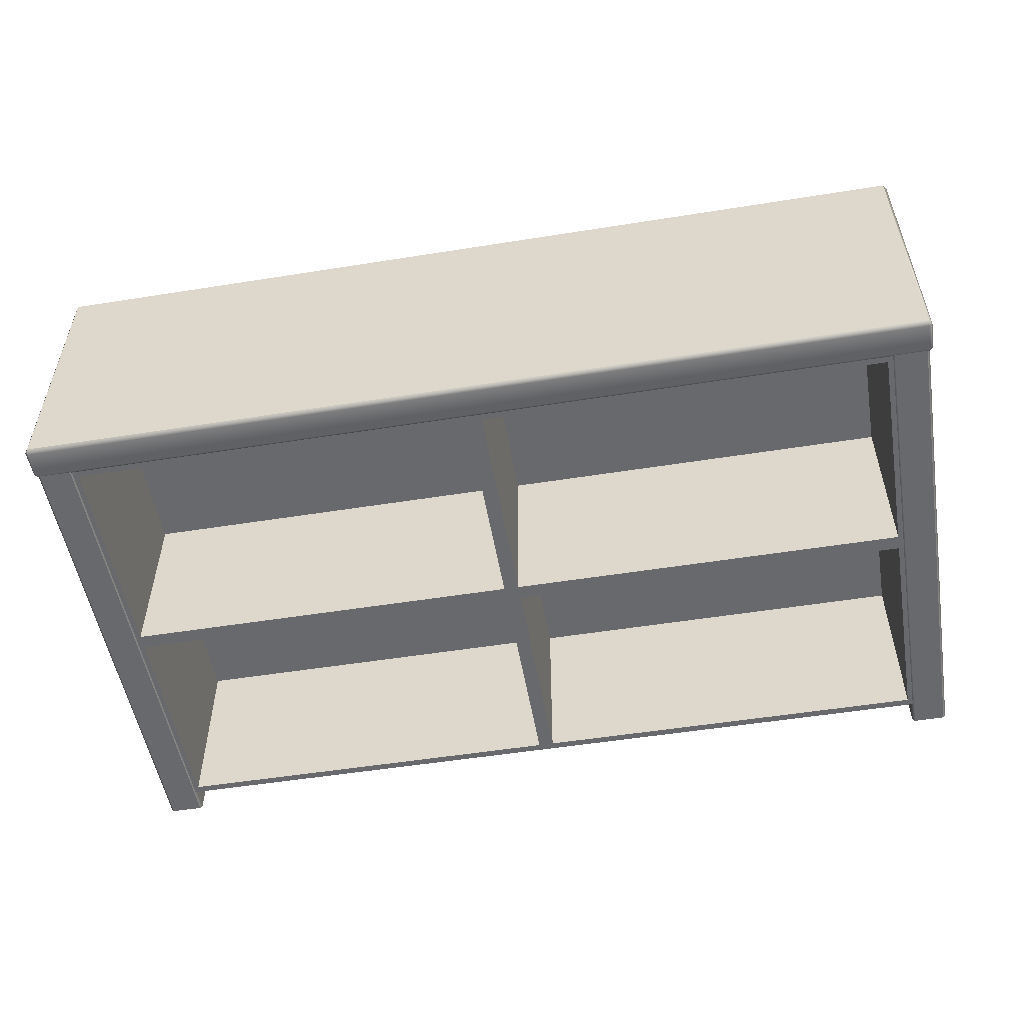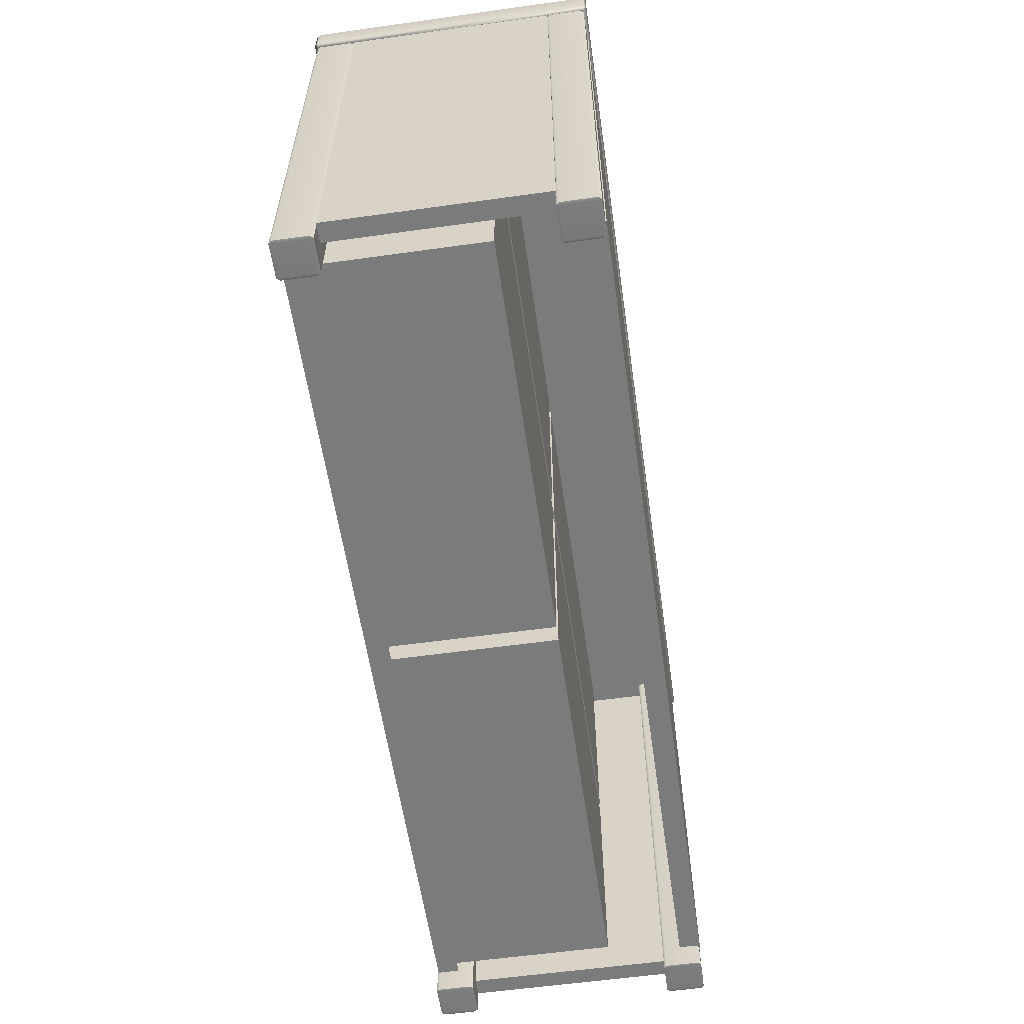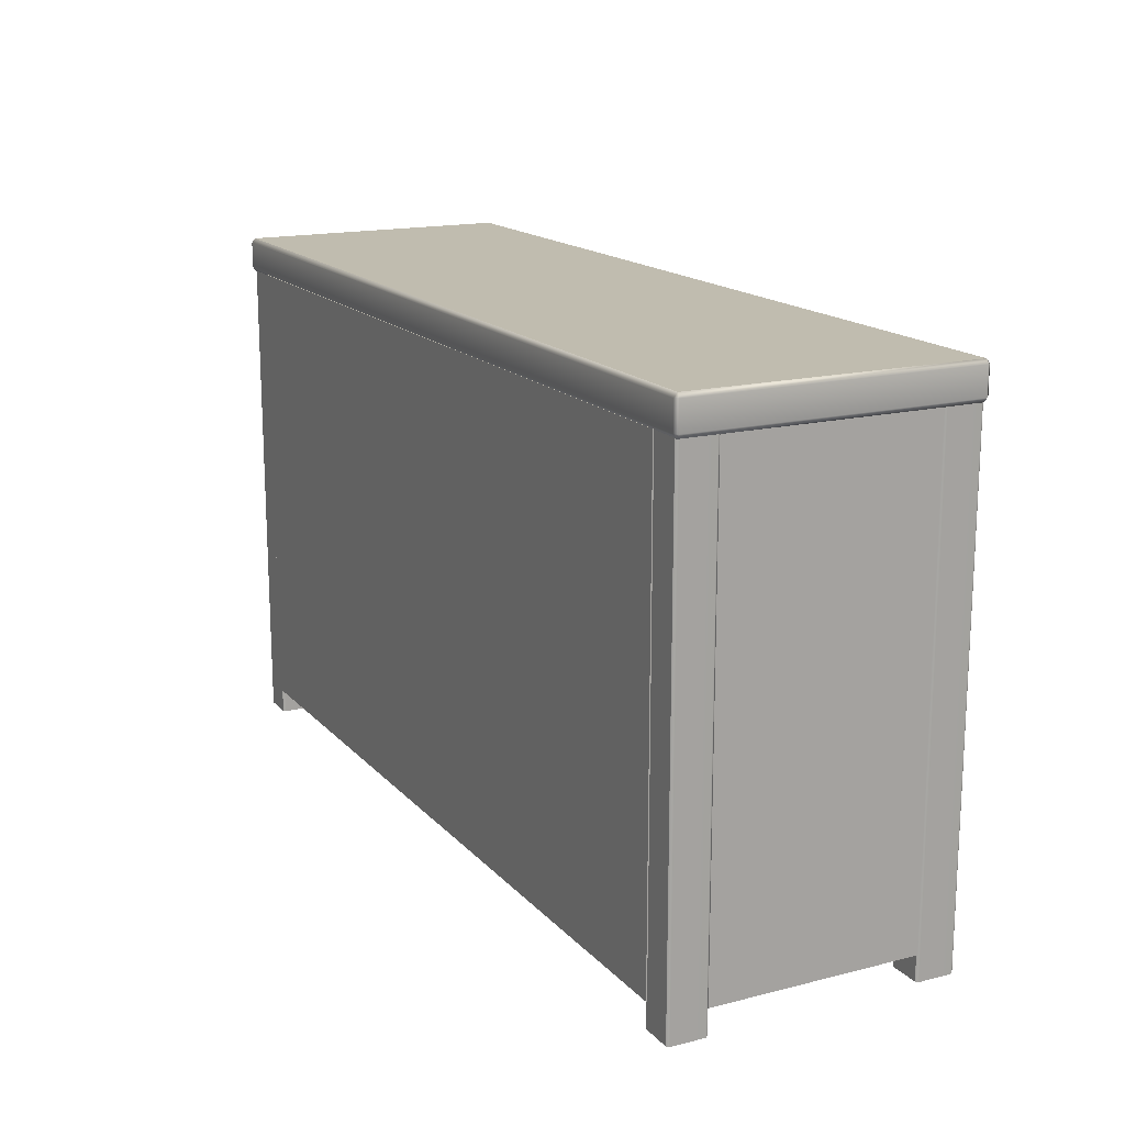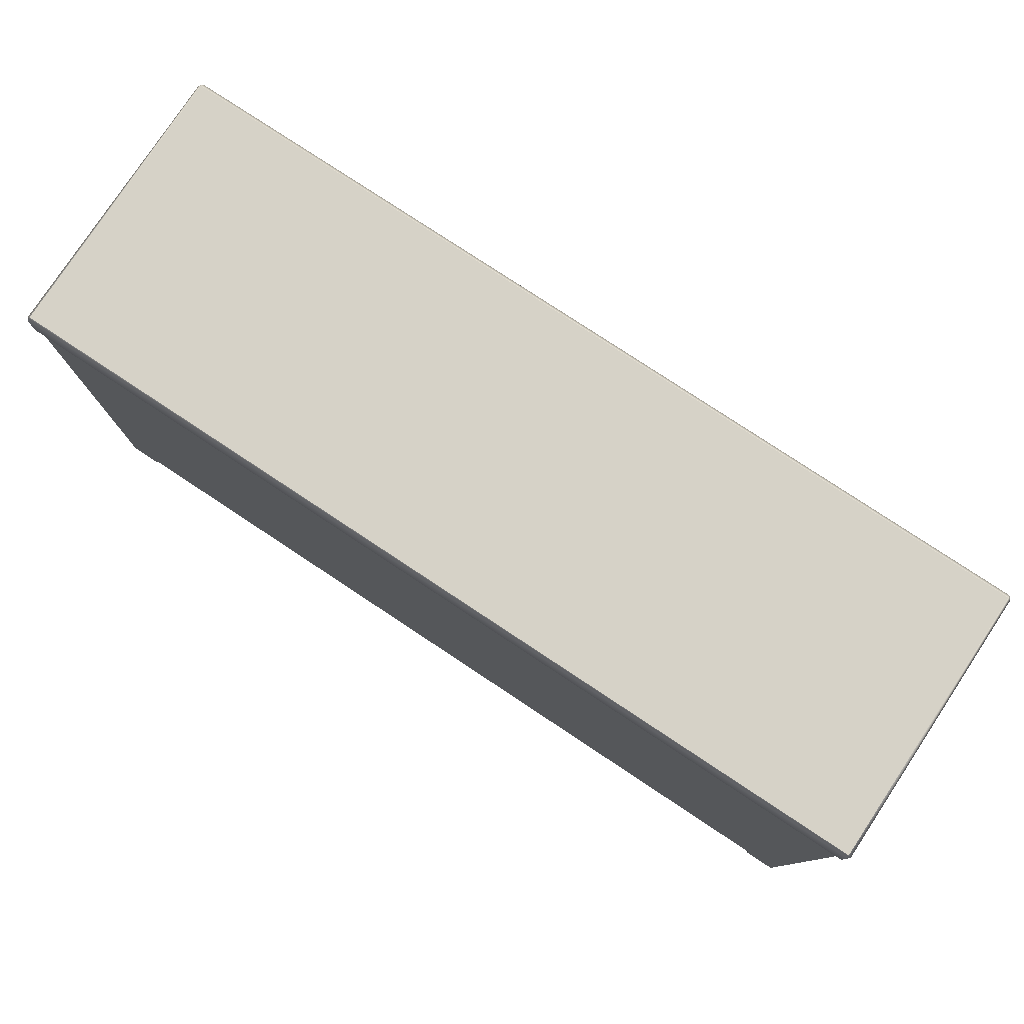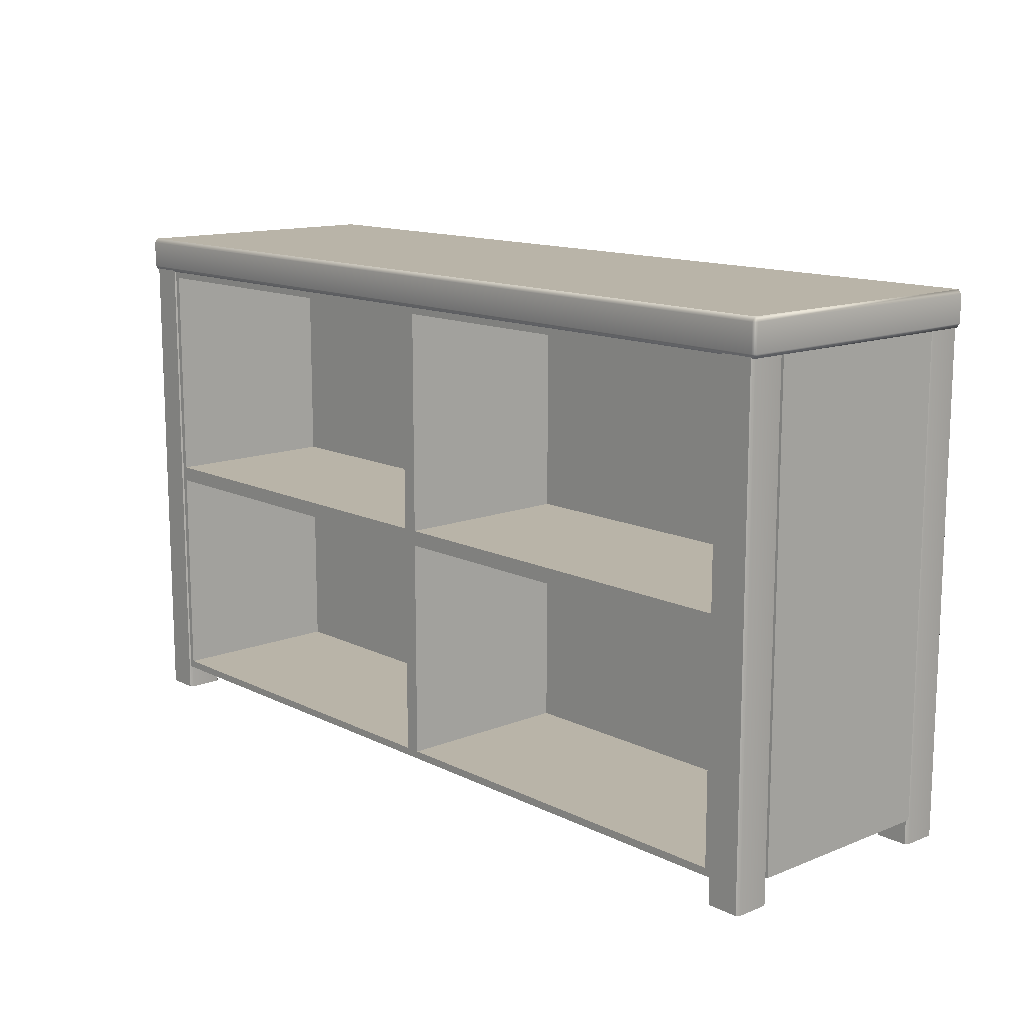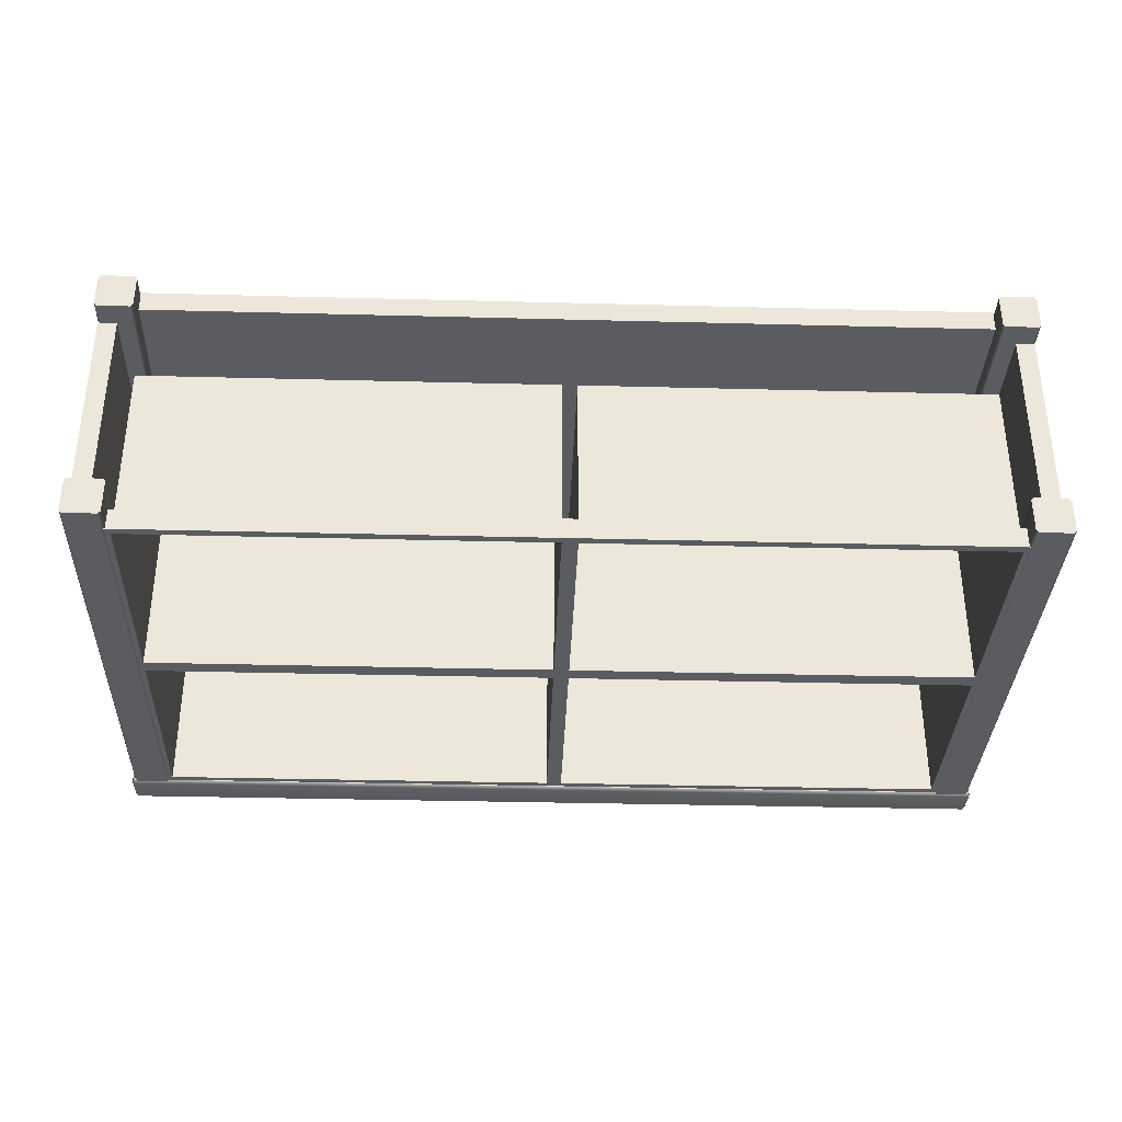
<metadata>
{"format":"obj","ext":"obj","renderer":"f3d","projection":"perspective","resolution":1024,"background":"white","views":[{"elev":-52.8,"azim":9.7,"up":"+Y"},{"elev":-58.4,"azim":98.2,"up":"+Z"},{"elev":16.3,"azim":-117.3,"up":"+Z"},{"elev":78.6,"azim":-146.5,"up":"+Z"},{"elev":13.2,"azim":48.0,"up":"+Z"},{"elev":-34.4,"azim":178.0,"up":"+Y"}]}
</metadata>
<code>
o Dresser_218
v -0.7611 -0.2367 -0.5711
v -0.7611 -0.2367 0.3396
v -0.7611 -0.1768 0.3396
v -0.7611 -0.1768 -0.5711
v -0.8242 -0.2419 -0.5711
v -0.8242 -0.2419 0.3396
v -0.7657 -0.2419 0.3396
v -0.7657 -0.2419 -0.5711
v -0.8288 -0.1768 -0.5711
v -0.8288 -0.1768 0.3396
v -0.8288 -0.2367 0.3396
v -0.8288 -0.2367 -0.5711
v -0.7657 -0.1768 -0.5719
v -0.8242 -0.1768 -0.5719
v -0.8242 -0.2367 -0.5719
v -0.7657 -0.2367 -0.5719
v -0.8242 -0.1768 0.3403
v -0.7657 -0.1768 0.3403
v -0.7657 -0.2367 0.3403
v -0.8242 -0.2367 0.3403
v -0.7657 -0.1715 -0.5711
v -0.7657 -0.1715 0.3396
v -0.8242 -0.1715 0.3396
v -0.8242 -0.1715 -0.5711
v -0.7611 0.2063 -0.5711
v -0.7611 0.2063 0.3396
v -0.7611 0.2661 0.3396
v -0.7611 0.2661 -0.5711
v -0.8242 0.201 -0.5711
v -0.8242 0.201 0.3396
v -0.7657 0.201 0.3396
v -0.7657 0.201 -0.5711
v -0.8288 0.2661 -0.5711
v -0.8288 0.2661 0.3396
v -0.8288 0.2063 0.3396
v -0.8288 0.2063 -0.5711
v -0.7657 0.2661 -0.5719
v -0.8242 0.2661 -0.5719
v -0.8242 0.2063 -0.5719
v -0.7657 0.2063 -0.5719
v -0.8242 0.2661 0.3403
v -0.7657 0.2661 0.3403
v -0.7657 0.2063 0.3403
v -0.8242 0.2063 0.3403
v -0.7657 0.2714 -0.5711
v -0.7657 0.2714 0.3396
v -0.8242 0.2714 0.3396
v -0.8242 0.2714 -0.5711
v 0.7654 -0.1768 -0.5719
v 0.7654 -0.2367 -0.5719
v 0.8239 -0.2367 -0.5719
v 0.8239 -0.1768 -0.5719
v 0.8239 -0.242 -0.5711
v 0.7654 -0.242 -0.5711
v 0.7654 -0.242 0.3396
v 0.8239 -0.242 0.3396
v 0.8285 -0.1768 -0.5711
v 0.8285 -0.2367 -0.5711
v 0.8285 -0.2367 0.3396
v 0.8285 -0.1768 0.3396
v 0.8239 -0.1768 0.3403
v 0.8239 -0.2367 0.3403
v 0.7654 -0.2367 0.3403
v 0.7654 -0.1768 0.3403
v 0.7608 -0.2367 -0.5711
v 0.7608 -0.1768 -0.5711
v 0.7608 -0.1768 0.3396
v 0.7608 -0.2367 0.3396
v 0.7654 -0.1715 -0.5711
v 0.8239 -0.1715 -0.5711
v 0.8239 -0.1715 0.3396
v 0.7654 -0.1715 0.3396
v 0.8239 0.201 -0.5711
v 0.7654 0.201 -0.5711
v 0.7654 0.201 0.3396
v 0.8239 0.201 0.3396
v 0.8285 0.2661 -0.5711
v 0.8285 0.2063 -0.5711
v 0.8285 0.2063 0.3396
v 0.8285 0.2661 0.3396
v 0.8239 0.2661 0.3403
v 0.8239 0.2062 0.3403
v 0.7654 0.2062 0.3403
v 0.7654 0.2661 0.3403
v 0.7608 0.2063 -0.5711
v 0.7608 0.2661 -0.5711
v 0.7608 0.2661 0.3396
v 0.7608 0.2063 0.3396
v 0.7654 0.2714 -0.5711
v 0.8239 0.2714 -0.5711
v 0.8239 0.2714 0.3396
v 0.7654 0.2714 0.3396
v 0.7654 0.2062 -0.5719
v 0.7654 0.2661 -0.5719
v 0.8239 0.2062 -0.5719
v 0.8239 0.2661 -0.5719
v -0.7933 -0.1711 -0.525
v -0.7933 -0.1711 0.3369
v -0.7933 0.2024 0.3369
v -0.7933 0.2024 -0.525
v -0.8272 0.2024 0.3369
v -0.8272 0.2024 -0.525
v -0.8272 -0.1711 0.3369
v -0.8272 -0.1711 -0.525
v 0.7945 -0.1711 -0.525
v 0.7945 0.2024 -0.525
v 0.7945 0.2024 0.3369
v 0.7945 -0.1711 0.3369
v 0.8284 0.2024 -0.525
v 0.8284 0.2024 0.3369
v 0.8284 -0.1711 -0.525
v 0.8284 -0.1711 0.3369
v -0.7677 0.2343 -0.525
v -0.7677 0.2343 0.3369
v 0.7675 0.2343 0.3369
v 0.7675 0.2343 -0.525
v 0.7675 0.2733 0.3369
v 0.7675 0.2733 -0.525
v -0.7677 0.2733 0.3369
v -0.7677 0.2733 -0.525
v -0.7677 -0.2004 -0.525
v 0.7675 -0.2004 -0.525
v 0.7675 -0.2004 0.3369
v -0.7677 -0.2004 0.3369
v 0.7675 -0.2394 -0.525
v 0.7675 -0.2394 -0.09407
v 0.7675 -0.2394 0.3369
v -0.7538 -0.2394 -0.108
v -0.7538 0.0958 -0.108
v -0.7538 0.0958 -0.5111
v -0.7538 -0.2394 -0.5111
v -0.7677 -0.2394 0.3369
v -0.7677 -0.2394 -0.09407
v -0.7677 -0.2394 -0.525
v -0.000131 -0.2394 -0.525
v -0.000131 -0.2394 0.3369
v 0.7536 -0.2394 -0.5111
v 0.7536 0.0958 -0.5111
v 0.7536 0.0958 -0.108
v 0.7536 -0.2394 -0.108
v 0.01378 -0.2394 0.323
v 0.01378 0.0958 0.323
v 0.01378 0.0958 -0.08016
v 0.01378 -0.2394 -0.08016
v -0.01404 -0.2394 -0.08016
v -0.01404 0.0958 -0.08016
v -0.01404 0.0958 0.323
v -0.01404 -0.2394 0.323
v 0.01378 -0.2394 -0.5111
v 0.01378 -0.2394 -0.108
v -0.000131 -0.2394 -0.09407
v -0.01404 -0.2394 -0.108
v -0.01404 -0.2394 -0.5111
v 0.7536 -0.2394 -0.08016
v 0.7536 -0.2394 0.323
v -0.7538 -0.2394 -0.08016
v -0.7538 -0.2394 0.323
v -0.7538 0.0958 -0.08016
v -0.7538 0.0958 0.323
v -0.01404 0.0958 -0.5111
v -0.01404 0.0958 -0.108
v 0.01378 0.0958 -0.5111
v 0.01378 0.0958 -0.108
v 0.7536 0.0958 -0.08016
v 0.7536 0.0958 0.323
v 0.8287 -0.2467 0.3427
v -0.8287 -0.2467 0.3427
v -0.8287 -0.2467 0.3915
v 0.8287 -0.2467 0.3915
v 0.8344 0.2704 0.3427
v 0.8344 -0.2401 0.3427
v 0.8344 -0.2401 0.3915
v 0.8344 0.2704 0.3915
v 0.8287 0.2704 0.3993
v 0.8287 -0.2401 0.3993
v -0.8287 -0.2401 0.3993
v -0.8287 0.2704 0.3993
v -0.8344 -0.2401 0.3427
v -0.8344 0.2704 0.3427
v -0.8344 0.2704 0.3915
v -0.8344 -0.2401 0.3915
v -0.8287 0.2771 0.3427
v 0.8287 0.2771 0.3427
v 0.8287 0.2771 0.3915
v -0.8287 0.2771 0.3915
v -0.8287 -0.2401 0.3349
v -0.8287 0.2704 0.3349
v 0.8287 -0.2401 0.3349
v 0.8287 0.2704 0.3349
f 1 3 2
f 1 4 3
f 5 7 6
f 5 8 7
f 9 11 10
f 9 12 11
f 13 15 14
f 13 16 15
f 17 19 18
f 17 20 19
f 21 23 22
f 21 24 23
f 16 1 8
f 7 2 19
f 13 21 4
f 18 3 22
f 15 5 12
f 20 11 6
f 14 9 24
f 17 23 10
f 4 16 13
f 4 1 16
f 1 7 8
f 1 2 7
f 2 18 19
f 2 3 18
f 3 21 22
f 3 4 21
f 24 13 14
f 24 21 13
f 22 17 18
f 22 23 17
f 23 9 10
f 23 24 9
f 12 14 15
f 12 9 14
f 10 20 17
f 10 11 20
f 11 5 6
f 11 12 5
f 8 15 16
f 8 5 15
f 6 19 20
f 6 7 19
f 25 27 26
f 25 28 27
f 29 31 30
f 29 32 31
f 33 35 34
f 33 36 35
f 37 39 38
f 37 40 39
f 41 43 42
f 41 44 43
f 45 47 46
f 45 48 47
f 40 25 32
f 31 26 43
f 37 45 28
f 42 27 46
f 39 29 36
f 44 35 30
f 38 33 48
f 41 47 34
f 28 40 37
f 28 25 40
f 25 31 32
f 25 26 31
f 26 42 43
f 26 27 42
f 27 45 46
f 27 28 45
f 48 37 38
f 48 45 37
f 46 41 42
f 46 47 41
f 47 33 34
f 47 48 33
f 36 38 39
f 36 33 38
f 34 44 41
f 34 35 44
f 35 29 30
f 35 36 29
f 32 39 40
f 32 29 39
f 30 43 44
f 30 31 43
f 49 51 50
f 49 52 51
f 53 55 54
f 53 56 55
f 57 59 58
f 57 60 59
f 61 63 62
f 61 64 63
f 65 67 66
f 65 68 67
f 69 71 70
f 69 72 71
f 50 54 65
f 55 63 68
f 49 66 69
f 64 72 67
f 51 58 53
f 62 56 59
f 52 70 57
f 61 60 71
f 49 65 66
f 49 50 65
f 54 68 65
f 54 55 68
f 63 67 68
f 63 64 67
f 72 66 67
f 72 69 66
f 52 69 70
f 52 49 69
f 64 71 72
f 64 61 71
f 60 70 71
f 60 57 70
f 51 57 58
f 51 52 57
f 61 59 60
f 61 62 59
f 56 58 59
f 56 53 58
f 50 53 54
f 50 51 53
f 62 55 56
f 62 63 55
f 73 75 74
f 73 76 75
f 77 79 78
f 77 80 79
f 81 83 82
f 81 84 83
f 85 87 86
f 85 88 87
f 89 91 90
f 89 92 91
f 93 74 85
f 75 83 88
f 94 86 89
f 84 92 87
f 95 78 73
f 82 76 79
f 96 90 77
f 81 80 91
f 94 85 86
f 94 93 85
f 74 88 85
f 74 75 88
f 83 87 88
f 83 84 87
f 92 86 87
f 92 89 86
f 96 89 90
f 96 94 89
f 84 91 92
f 84 81 91
f 80 90 91
f 80 77 90
f 95 77 78
f 95 96 77
f 81 79 80
f 81 82 79
f 76 78 79
f 76 73 78
f 93 73 74
f 93 95 73
f 82 75 76
f 82 83 75
f 94 95 93
f 94 96 95
f 97 99 98
f 97 100 99
f 100 101 99
f 100 102 101
f 102 103 101
f 102 104 103
f 104 98 103
f 104 97 98
f 100 104 102
f 100 97 104
f 101 98 99
f 101 103 98
f 105 107 106
f 105 108 107
f 106 110 109
f 106 107 110
f 109 112 111
f 109 110 112
f 111 108 105
f 111 112 108
f 106 111 105
f 106 109 111
f 110 108 112
f 110 107 108
f 113 115 114
f 113 116 115
f 116 117 115
f 116 118 117
f 118 119 117
f 118 120 119
f 120 114 119
f 120 113 114
f 116 120 118
f 116 113 120
f 117 114 115
f 117 119 114
f 122 126 125
f 126 122 127
f 127 122 123
f 128 130 129
f 128 131 130
f 124 133 132
f 133 124 134
f 134 124 121
f 135 122 125
f 122 135 121
f 121 135 134
f 124 127 123
f 127 124 136
f 136 124 132
f 137 139 138
f 137 140 139
f 141 143 142
f 141 144 143
f 145 147 146
f 145 148 147
f 140 125 126
f 140 137 125
f 137 135 125
f 137 149 135
f 150 140 126
f 150 126 151
f 149 151 135
f 149 150 151
f 152 135 151
f 152 153 135
f 153 134 135
f 153 131 134
f 154 151 126
f 155 154 126
f 155 126 127
f 141 155 127
f 141 127 136
f 148 151 136
f 148 145 151
f 145 133 151
f 145 156 133
f 154 144 151
f 144 136 151
f 144 141 136
f 131 133 134
f 131 128 133
f 128 151 133
f 128 152 151
f 156 132 133
f 156 157 132
f 157 136 132
f 157 148 136
f 146 159 158
f 146 147 159
f 160 129 130
f 160 161 129
f 138 163 162
f 138 139 163
f 164 142 143
f 164 165 142
f 149 138 162
f 149 137 138
f 148 159 147
f 148 157 159
f 131 160 130
f 131 153 160
f 154 165 164
f 154 155 165
f 140 163 139
f 140 150 163
f 157 158 159
f 157 156 158
f 152 129 161
f 152 128 129
f 155 142 165
f 155 141 142
f 150 162 163
f 150 149 162
f 156 146 158
f 156 145 146
f 153 161 160
f 153 152 161
f 144 164 143
f 144 154 164
f 166 168 167
f 166 169 168
f 170 172 171
f 170 173 172
f 174 176 175
f 174 177 176
f 178 180 179
f 178 181 180
f 182 184 183
f 182 185 184
f 186 167 178
f 168 176 181
f 187 179 182
f 177 185 180
f 188 171 166
f 175 169 172
f 189 183 170
f 174 173 184
f 187 178 179
f 187 186 178
f 167 181 178
f 167 168 181
f 176 180 181
f 176 177 180
f 185 179 180
f 185 182 179
f 189 182 183
f 189 187 182
f 177 184 185
f 177 174 184
f 173 183 184
f 173 170 183
f 188 170 171
f 188 189 170
f 174 172 173
f 174 175 172
f 169 171 172
f 169 166 171
f 186 166 167
f 186 188 166
f 175 168 169
f 175 176 168
f 187 188 186
f 187 189 188

</code>
